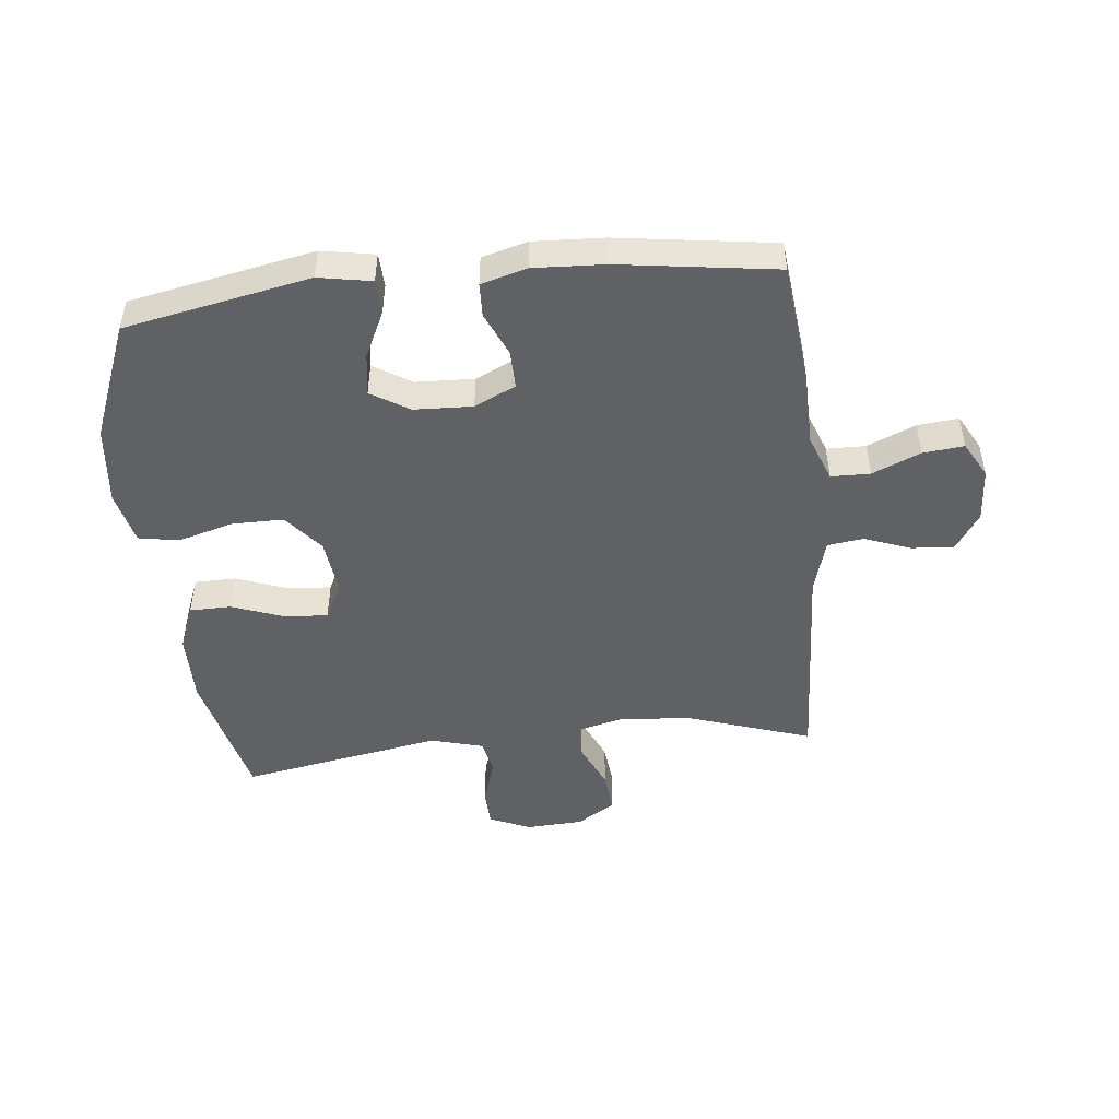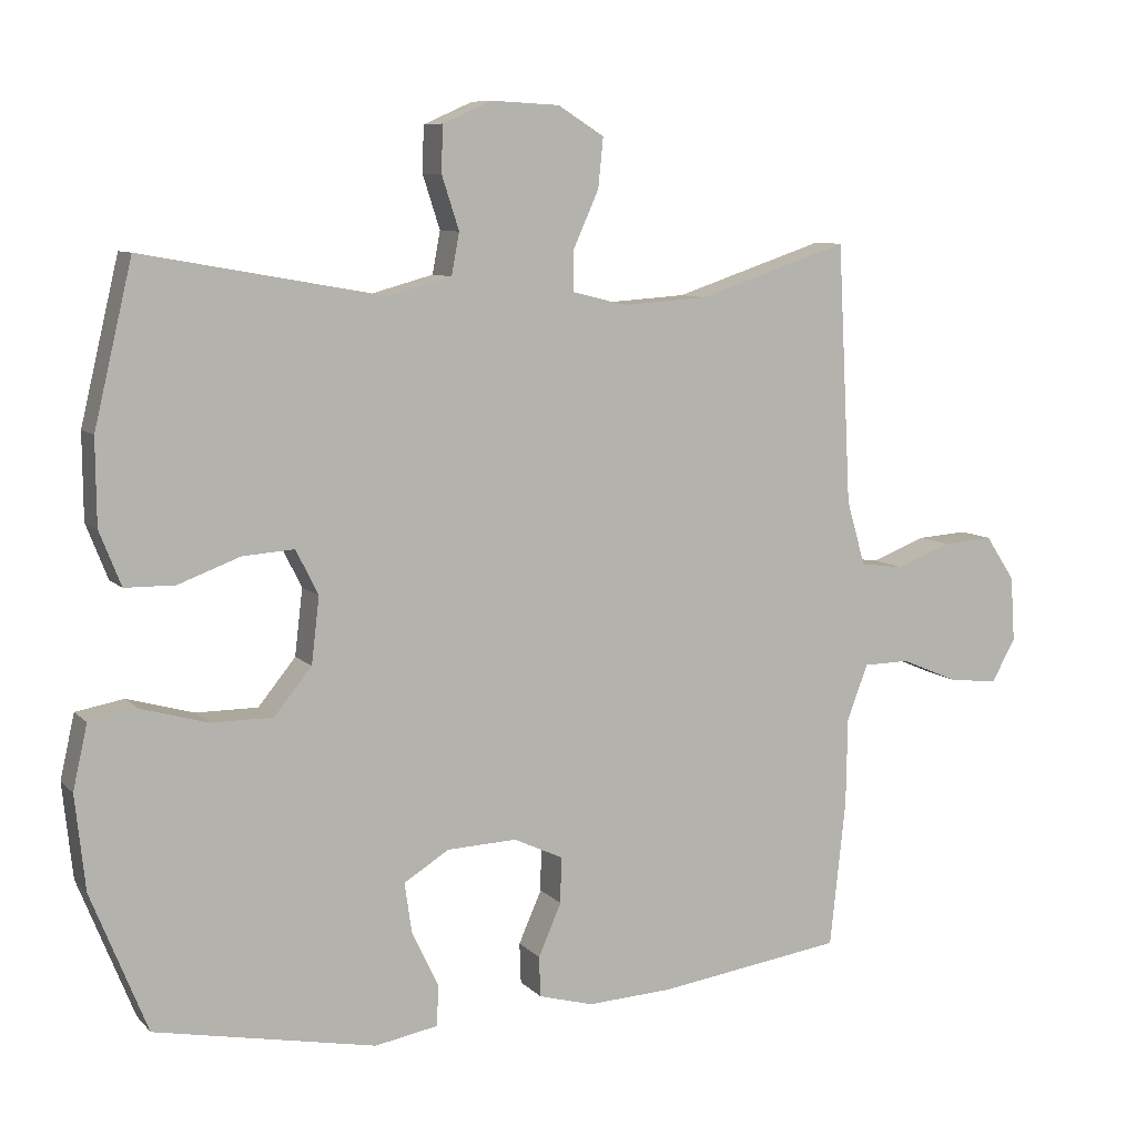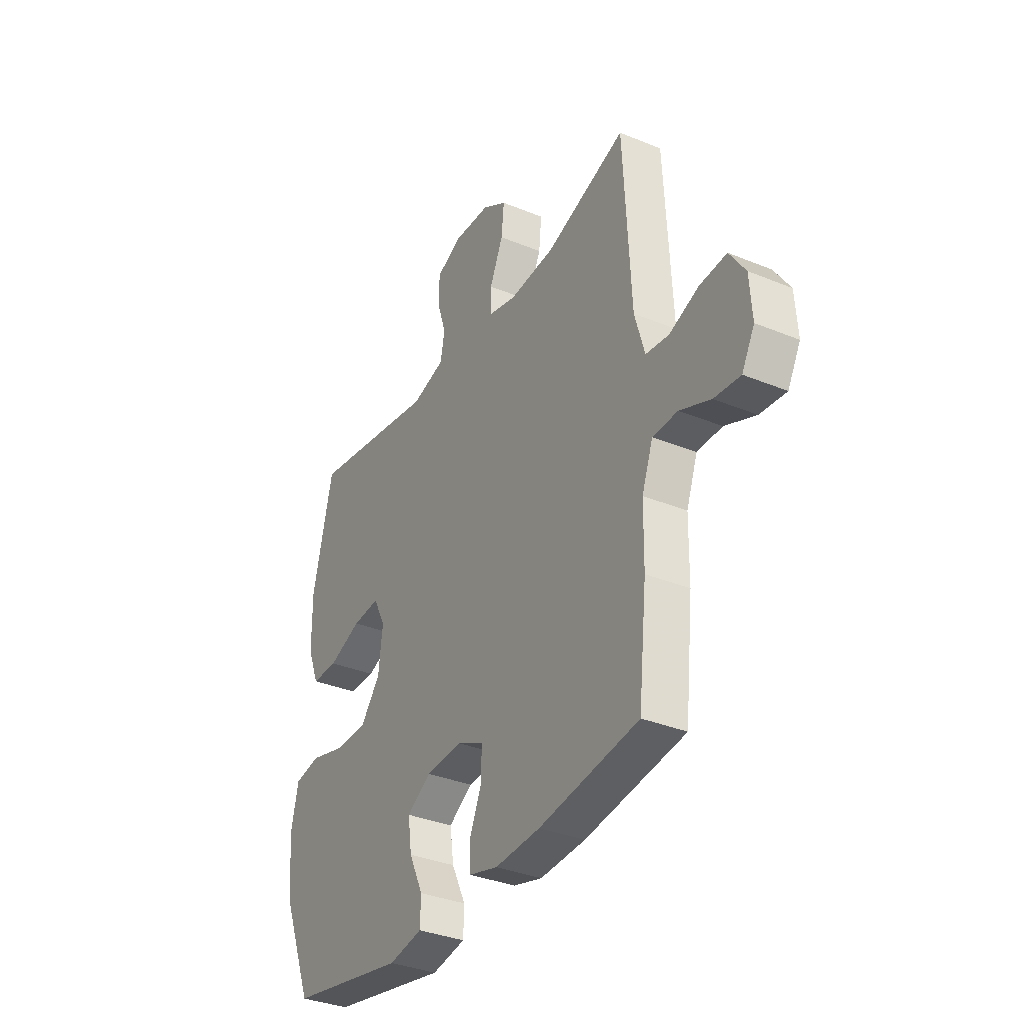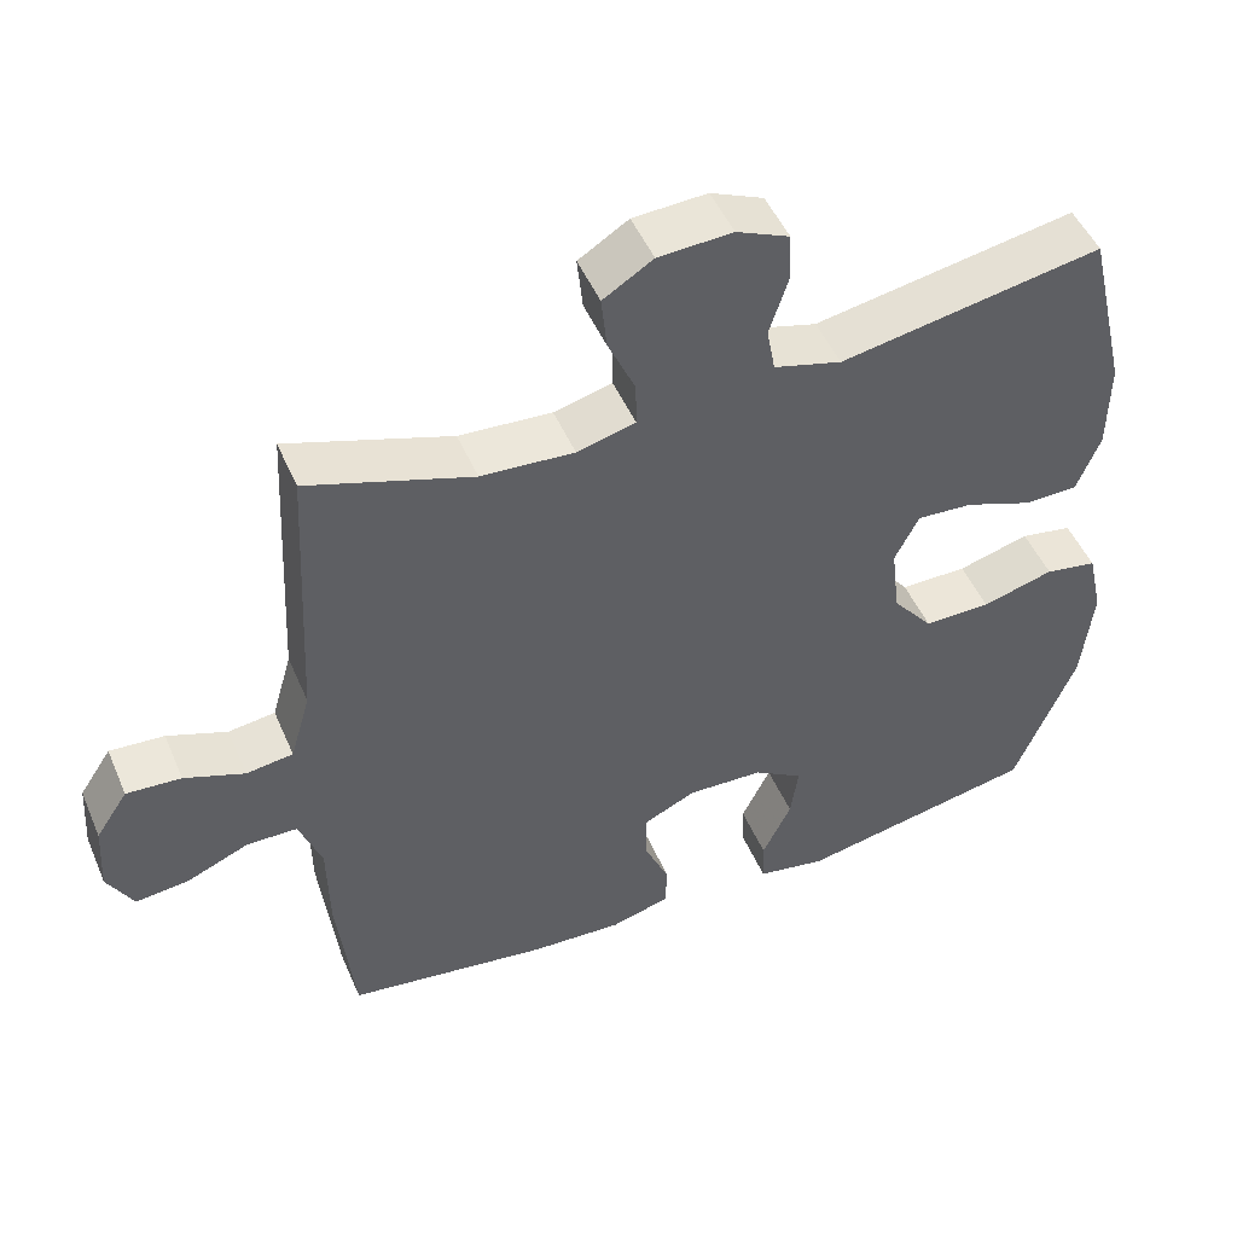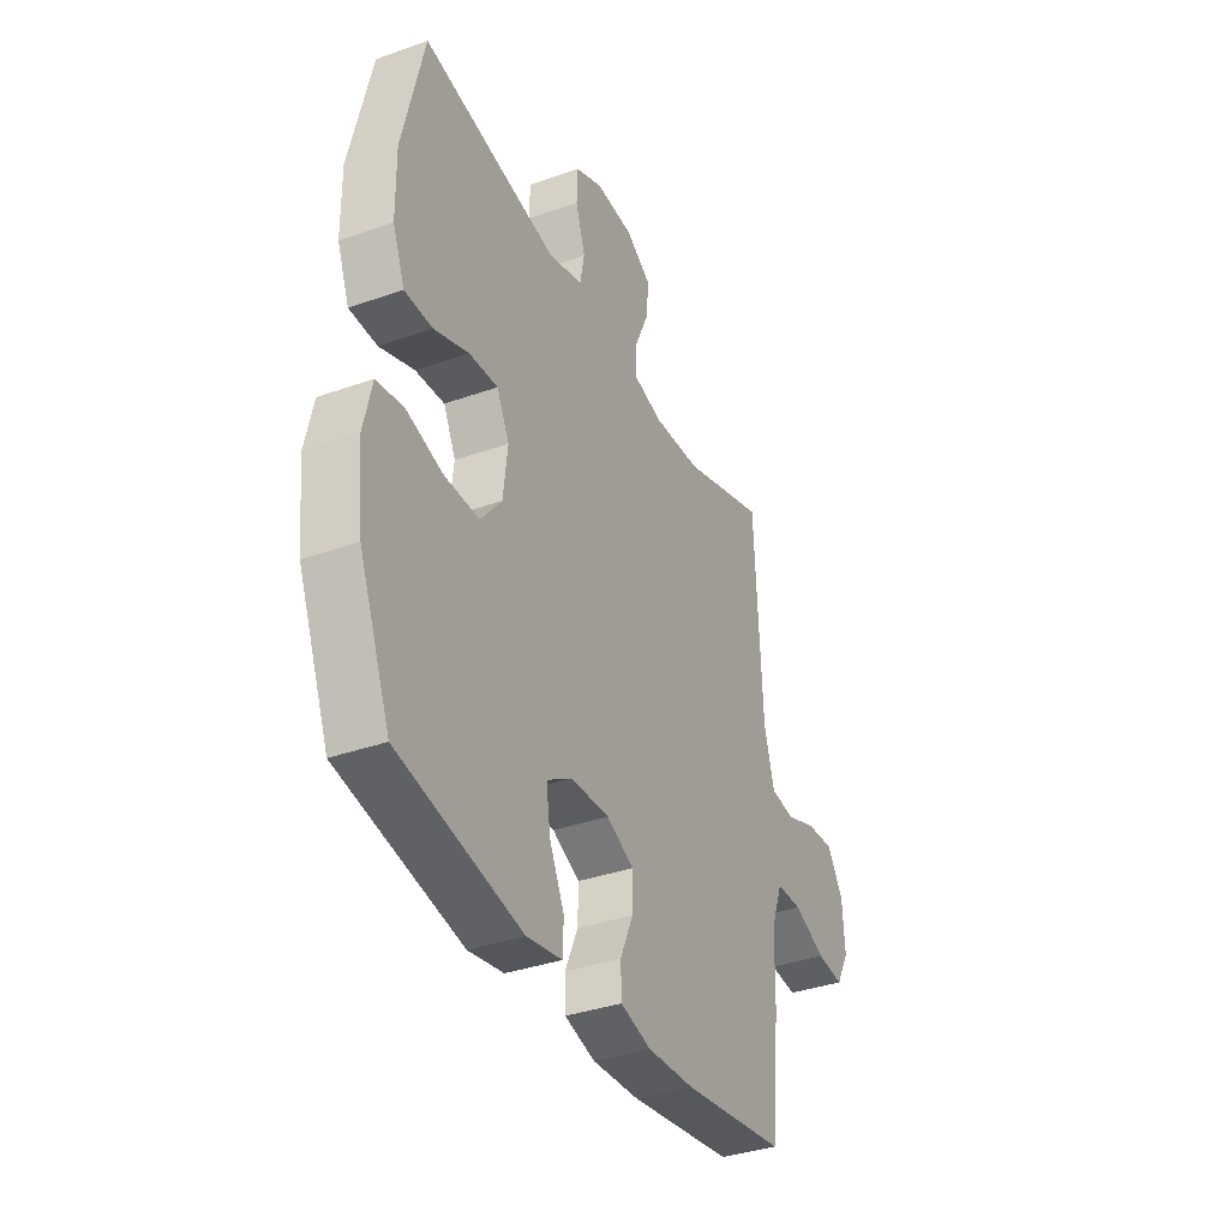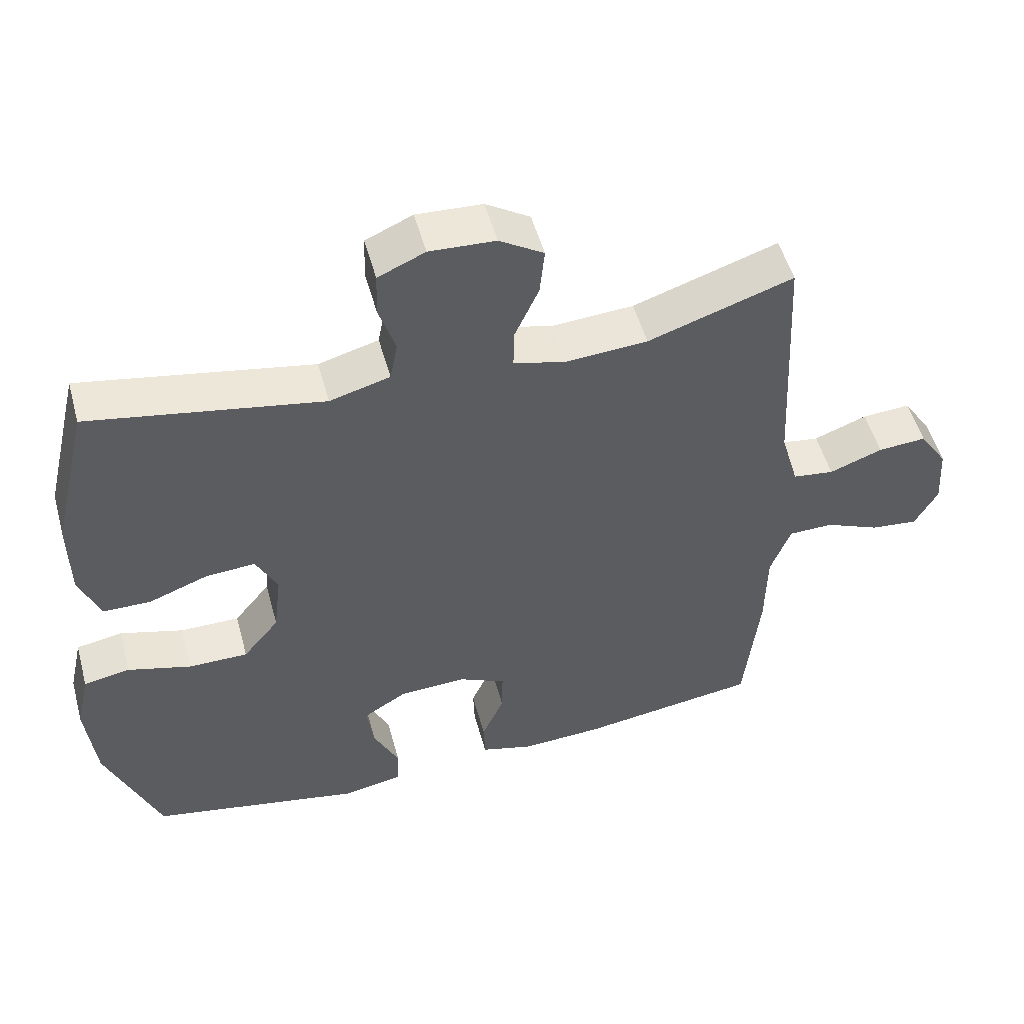
<metadata>
{"format":"obj","ext":"obj","renderer":"f3d","projection":"perspective","resolution":1024,"background":"white","views":[{"elev":-48.0,"azim":-173.9,"up":"+Y"},{"elev":8.5,"azim":156.4,"up":"+Z"},{"elev":-34.6,"azim":-118.9,"up":"+Z"},{"elev":49.0,"azim":-22.8,"up":"+Z"},{"elev":-36.1,"azim":114.9,"up":"+Z"},{"elev":51.7,"azim":164.8,"up":"+Z"}]}
</metadata>
<code>
v 0.5 0.07 -0.5
v 0.193 0.07 -0.56
v 0.105 0.07 -0.544
v 0.103 0.07 -0.487
v 0.14 0.07 -0.41
v 0.15 0.07 -0.34
v 0.087 0.07 -0.301
v -0.01 0.07 -0.297
v -0.078 0.07 -0.329
v -0.077 0.07 -0.393
v -0.045 0.07 -0.466
v -0.047 0.07 -0.522
v -0.123 0.07 -0.543
v -0.241 0.07 -0.537
v -0.5 0.07 -0.5
v -0.522 0.07 -0.297
v -0.524 0.07 -0.175
v -0.553 0.07 -0.097
v -0.618 0.07 -0.096
v -0.698 0.07 -0.13
v -0.766 0.07 -0.137
v -0.799 0.07 -0.077
v -0.793 0.07 0.013
v -0.752 0.07 0.075
v -0.682 0.07 0.07
v -0.605 0.07 0.041
v -0.545 0.07 0.049
v -0.519 0.07 0.139
v -0.5 0.07 0.5
v -0.29 0.07 0.43
v -0.171 0.07 0.422
v -0.096 0.07 0.441
v -0.097 0.07 0.498
v -0.132 0.07 0.576
v -0.139 0.07 0.645
v -0.075 0.07 0.685
v 0.02 0.07 0.69
v 0.088 0.07 0.66
v 0.09 0.07 0.596
v 0.066 0.07 0.522
v 0.077 0.07 0.464
v 0.164 0.07 0.44
v 0.5 0.07 0.5
v 0.553 0.07 0.276
v 0.552 0.07 0.158
v 0.522 0.07 0.082
v 0.453 0.07 0.081
v 0.367 0.07 0.113
v 0.295 0.07 0.118
v 0.264 0.07 0.056
v 0.275 0.07 -0.036
v 0.327 0.07 -0.1
v 0.413 0.07 -0.1
v 0.505 0.07 -0.074
v 0.572 0.07 -0.086
v 0.592 0.07 -0.175
v 0.578 0.07 -0.306
v 0.5 0 -0.5
v 0.193 0 -0.56
v 0.105 0 -0.544
v 0.103 0 -0.487
v 0.14 0 -0.41
v 0.15 0 -0.34
v 0.087 0 -0.301
v -0.01 0 -0.297
v -0.078 0 -0.329
v -0.077 0 -0.393
v -0.045 0 -0.466
v -0.047 0 -0.522
v -0.123 0 -0.543
v -0.241 0 -0.537
v -0.5 0 -0.5
v -0.522 0 -0.297
v -0.524 0 -0.175
v -0.553 0 -0.097
v -0.618 0 -0.096
v -0.698 0 -0.13
v -0.766 0 -0.137
v -0.799 0 -0.077
v -0.793 0 0.013
v -0.752 0 0.075
v -0.682 0 0.07
v -0.605 0 0.041
v -0.545 0 0.049
v -0.519 0 0.139
v -0.5 0 0.5
v -0.29 0 0.43
v -0.171 0 0.422
v -0.096 0 0.441
v -0.097 0 0.498
v -0.132 0 0.576
v -0.139 0 0.645
v -0.075 0 0.685
v 0.02 0 0.69
v 0.088 0 0.66
v 0.09 0 0.596
v 0.066 0 0.522
v 0.077 0 0.464
v 0.164 0 0.44
v 0.5 0 0.5
v 0.553 0 0.276
v 0.552 0 0.158
v 0.522 0 0.082
v 0.453 0 0.081
v 0.367 0 0.113
v 0.295 0 0.118
v 0.264 0 0.056
v 0.275 0 -0.036
v 0.327 0 -0.1
v 0.413 0 -0.1
v 0.505 0 -0.074
v 0.572 0 -0.086
v 0.592 0 -0.175
v 0.578 0 -0.306
f 53 54 55 56
f 52 53 56 57
f 45 46 47 48
f 45 48 49
f 42 43 44 45
f 41 42 45 49
f 37 38 39 40
f 37 40 41
f 36 37 41
f 33 34 35 36
f 32 33 36 41
f 31 32 41 49
f 28 29 30
f 27 28 30 31
f 23 24 25 26
f 23 26 27
f 22 23 27
f 19 20 21 22
f 18 19 22 27
f 17 18 27 31
f 10 11 12 13
f 9 10 13 14
f 2 3 4 5
f 2 5 6
f 52 57 1 2
f 51 52 2 6
f 50 51 6 7
f 17 31 49 50
f 17 50 7 8
f 16 17 8 9
f 9 14 15 16
f 113 112 111 110
f 114 113 110 109
f 105 104 103 102
f 106 105 102
f 102 101 100 99
f 106 102 99 98
f 97 96 95 94
f 98 97 94
f 98 94 93
f 93 92 91 90
f 98 93 90 89
f 106 98 89 88
f 87 86 85
f 88 87 85 84
f 83 82 81 80
f 84 83 80
f 84 80 79
f 79 78 77 76
f 84 79 76 75
f 88 84 75 74
f 70 69 68 67
f 71 70 67 66
f 62 61 60 59
f 63 62 59
f 59 58 114 109
f 63 59 109 108
f 64 63 108 107
f 107 106 88 74
f 65 64 107 74
f 66 65 74 73
f 73 72 71 66
f 1 58 59 2
f 2 59 60 3
f 3 60 61 4
f 4 61 62 5
f 5 62 63 6
f 6 63 64 7
f 7 64 65 8
f 8 65 66 9
f 9 66 67 10
f 10 67 68 11
f 11 68 69 12
f 12 69 70 13
f 13 70 71 14
f 14 71 72 15
f 15 72 73 16
f 16 73 74 17
f 17 74 75 18
f 18 75 76 19
f 19 76 77 20
f 20 77 78 21
f 21 78 79 22
f 22 79 80 23
f 23 80 81 24
f 24 81 82 25
f 25 82 83 26
f 26 83 84 27
f 27 84 85 28
f 28 85 86 29
f 29 86 87 30
f 30 87 88 31
f 31 88 89 32
f 32 89 90 33
f 33 90 91 34
f 34 91 92 35
f 35 92 93 36
f 36 93 94 37
f 37 94 95 38
f 38 95 96 39
f 39 96 97 40
f 40 97 98 41
f 41 98 99 42
f 42 99 100 43
f 43 100 101 44
f 44 101 102 45
f 45 102 103 46
f 46 103 104 47
f 47 104 105 48
f 48 105 106 49
f 49 106 107 50
f 50 107 108 51
f 51 108 109 52
f 52 109 110 53
f 53 110 111 54
f 54 111 112 55
f 55 112 113 56
f 56 113 114 57
f 57 114 58 1

</code>
